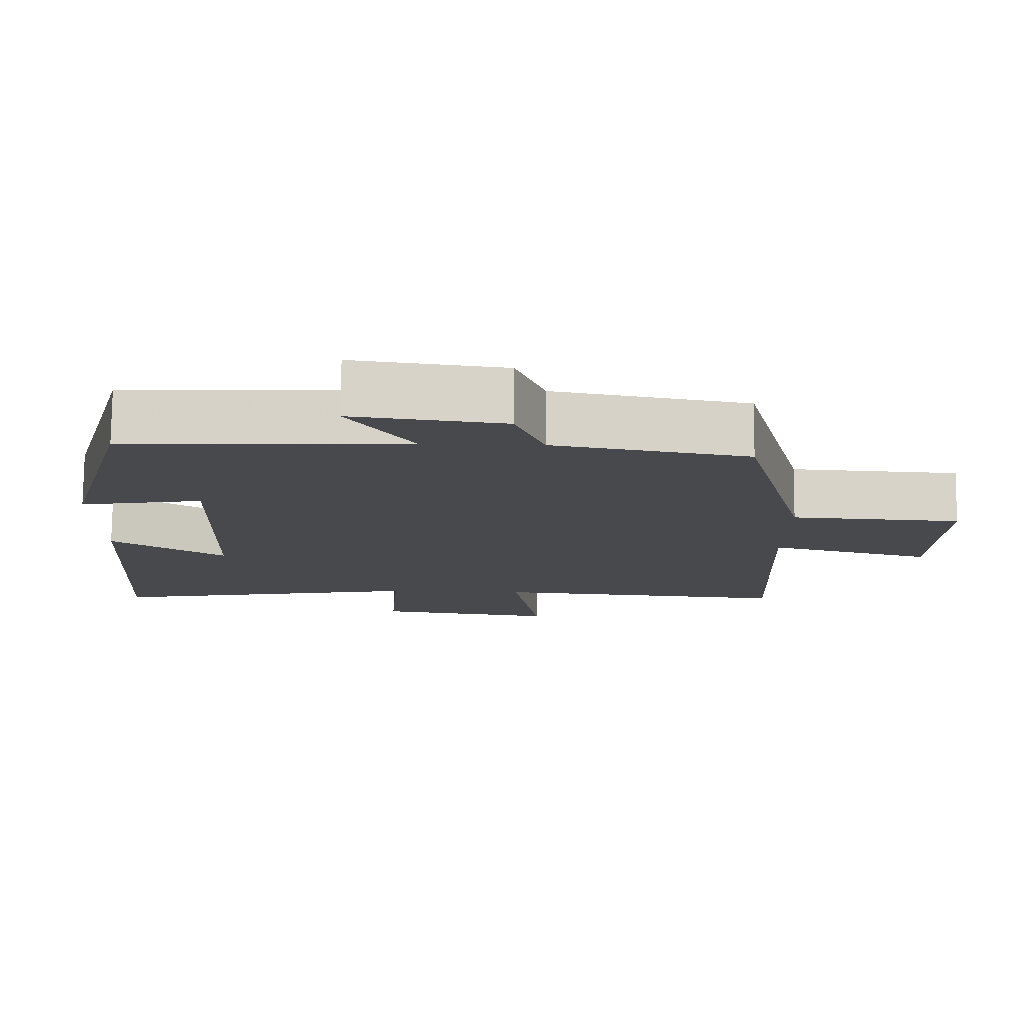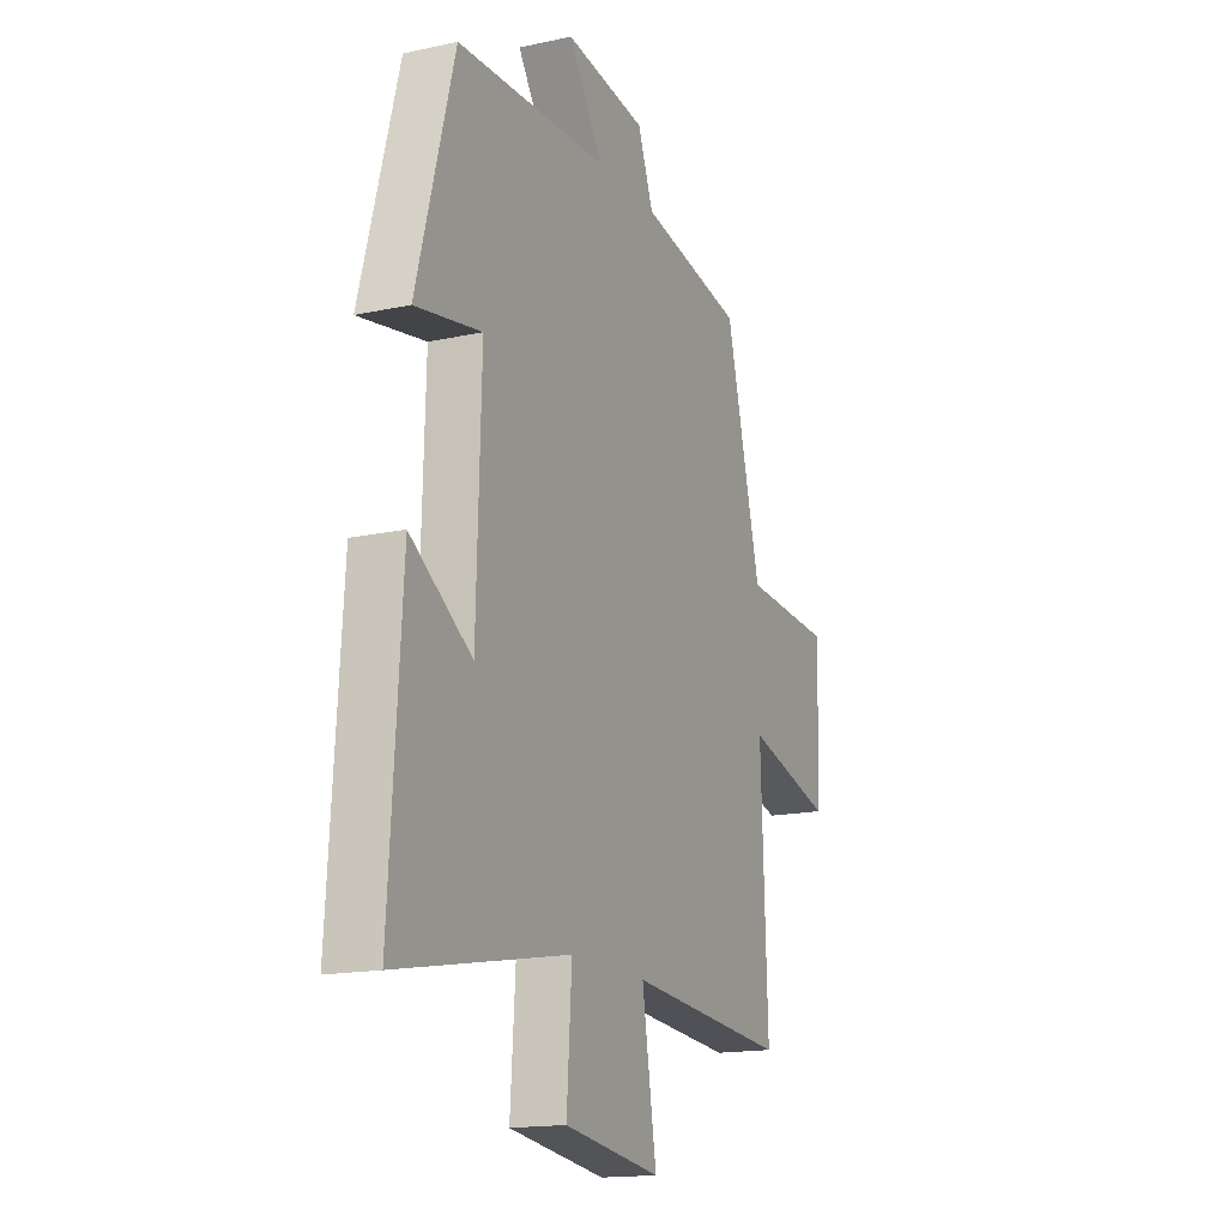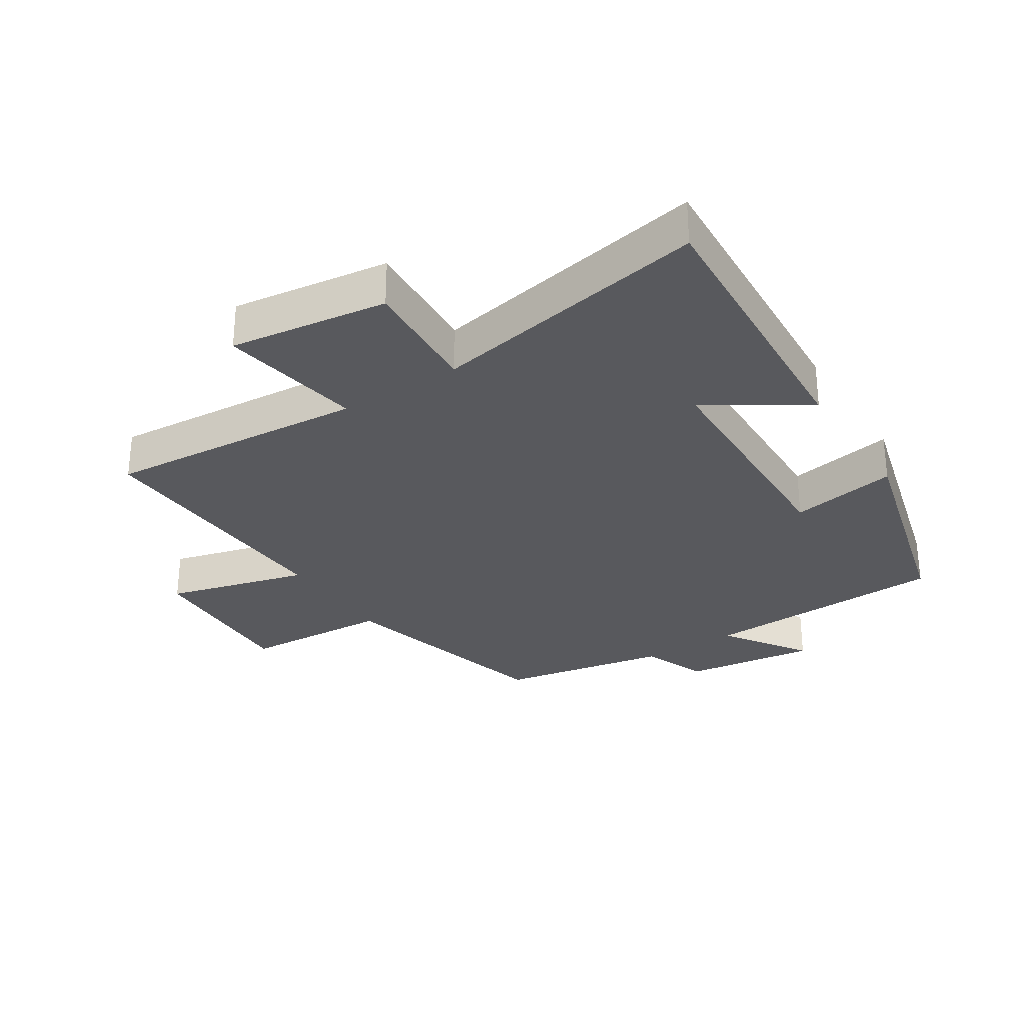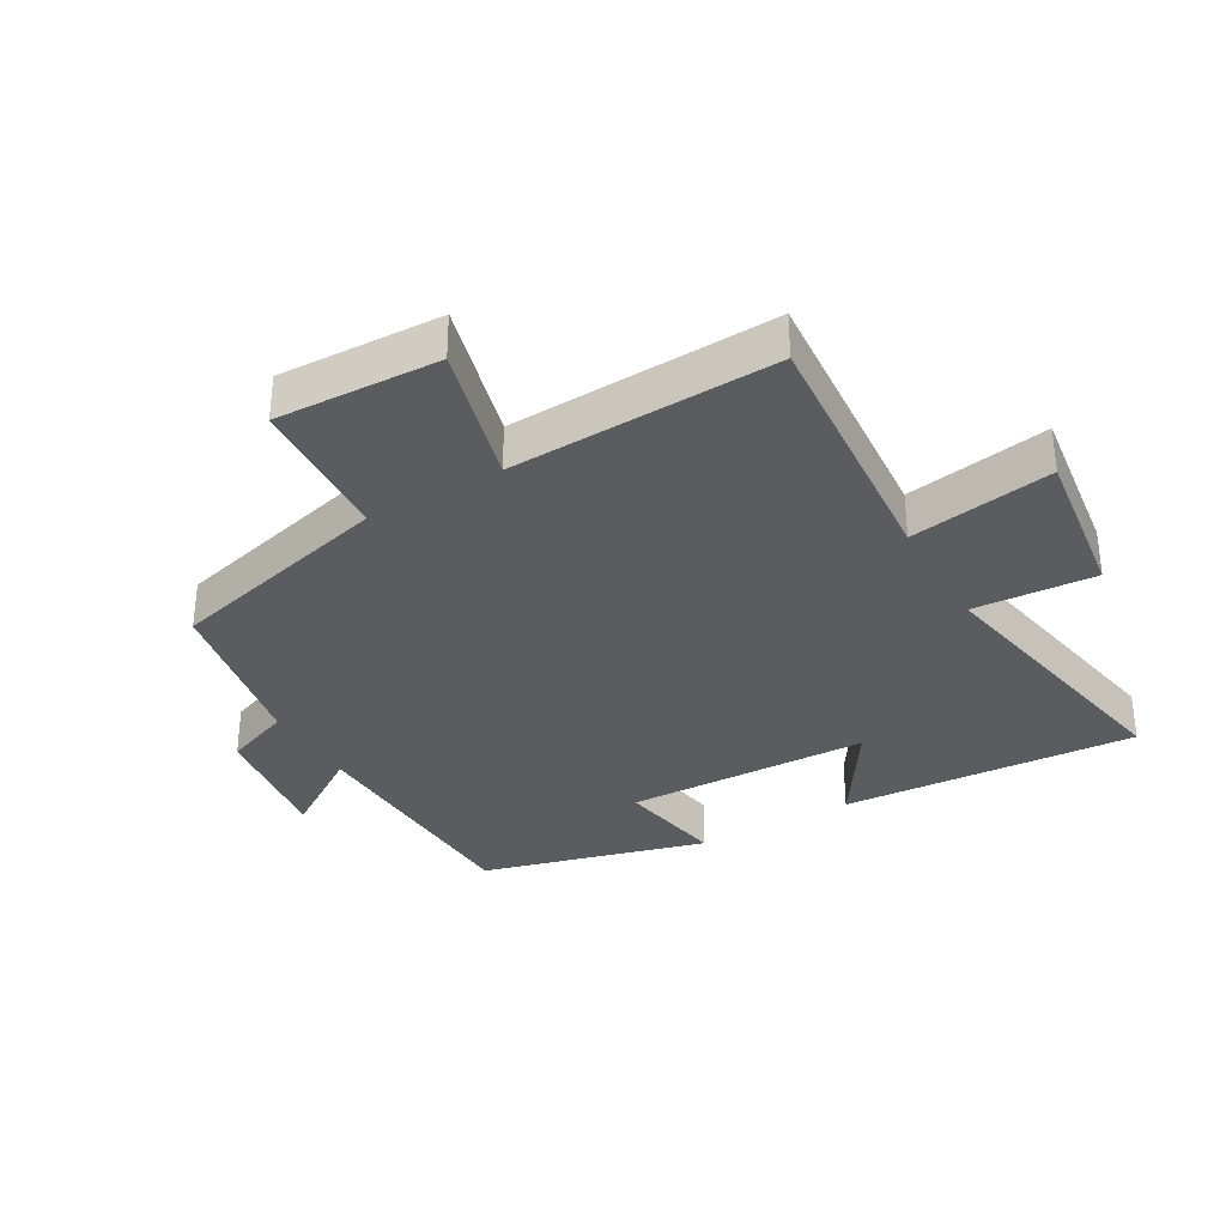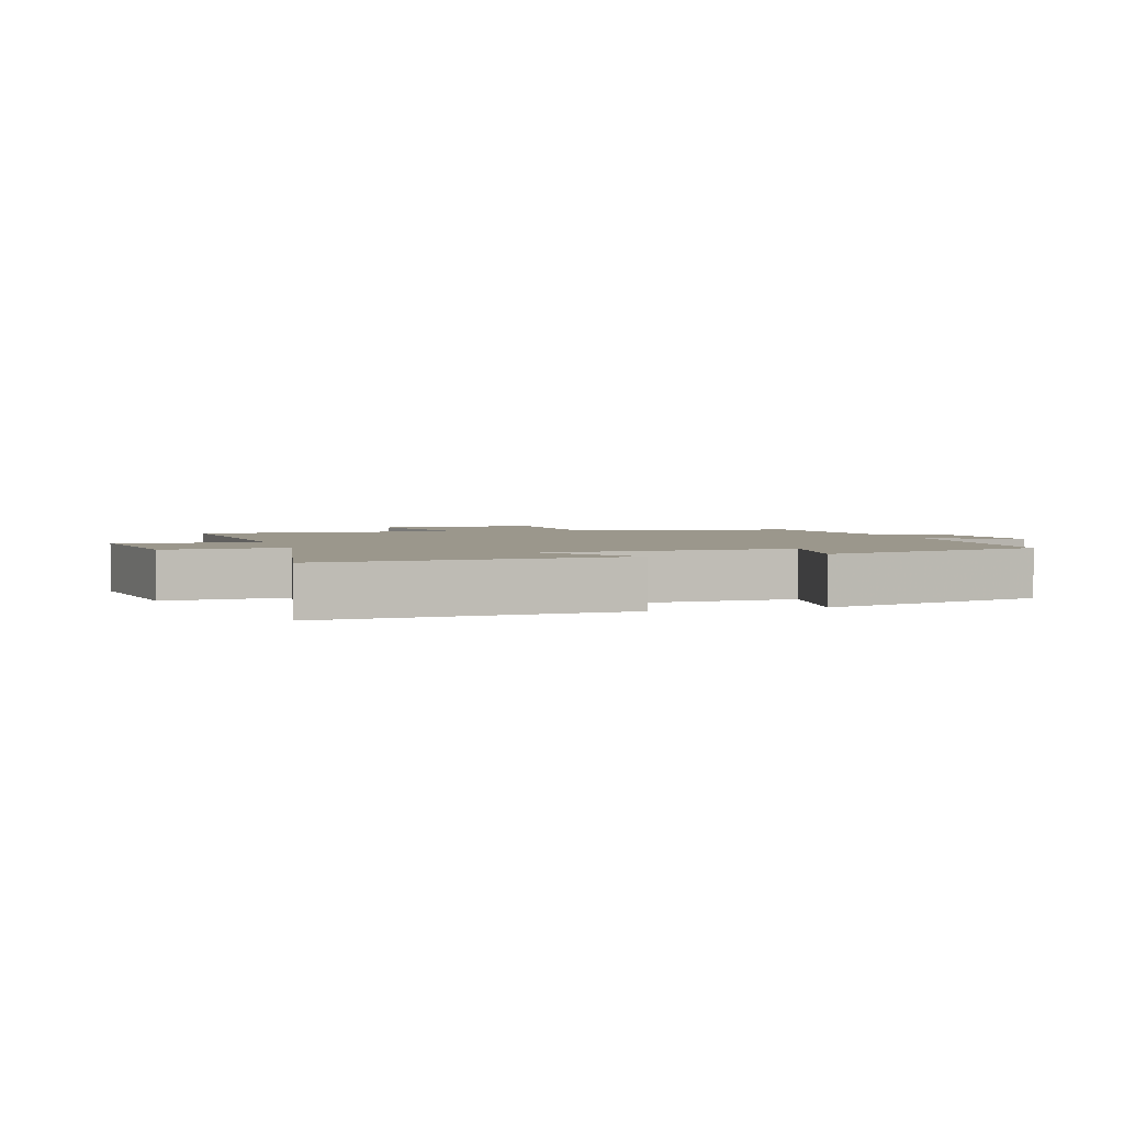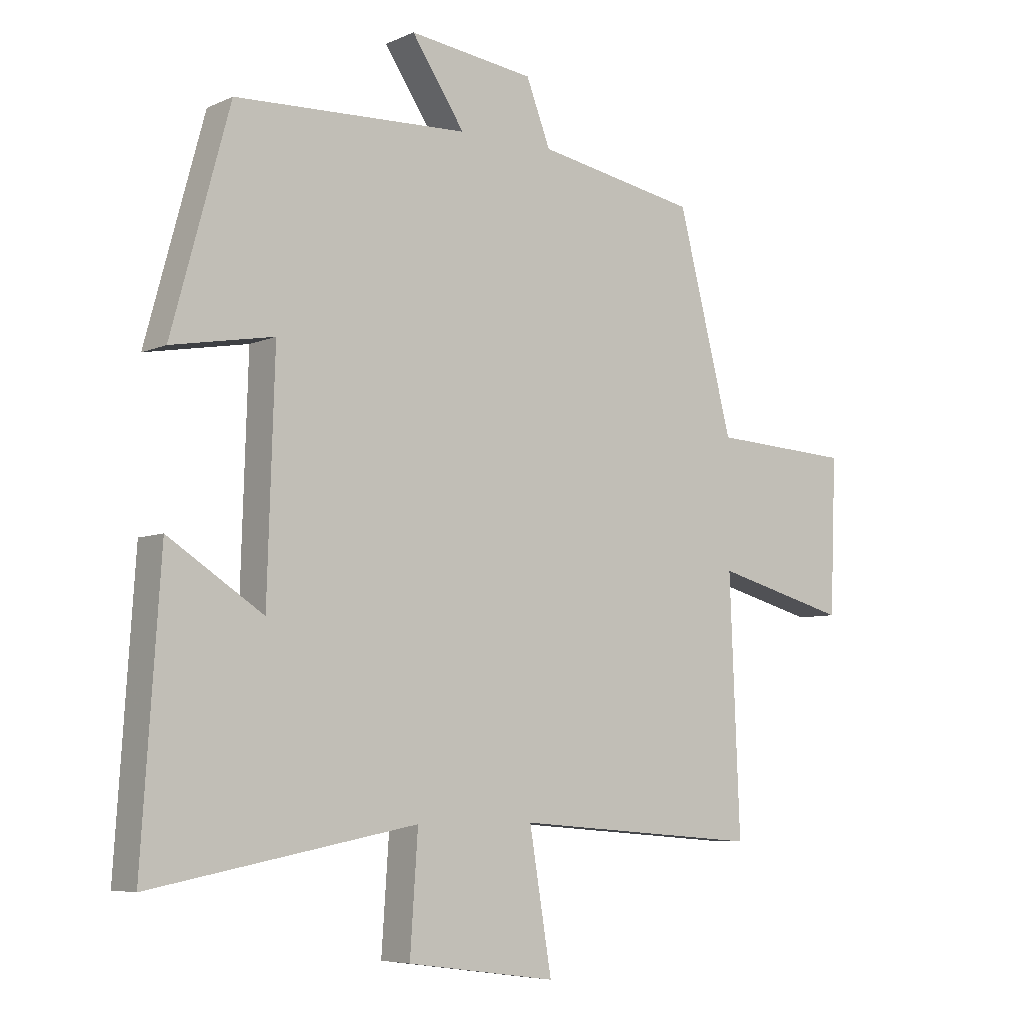
<metadata>
{"format":"obj","ext":"obj","renderer":"f3d","projection":"perspective","resolution":1024,"background":"white","views":[{"elev":77.5,"azim":0.6,"up":"+Z"},{"elev":-16.1,"azim":-65.8,"up":"+Z"},{"elev":-29.8,"azim":-147.1,"up":"+Y"},{"elev":-33.7,"azim":120.0,"up":"+Y"},{"elev":2.7,"azim":-107.2,"up":"+Y"},{"elev":-6.3,"azim":-37.4,"up":"+Z"}]}
</metadata>
<code>
v 0.409 0.07 0.45
v 0.5 0.07 0.095
v 0.732 0.07 0.081
v 0.722 0.07 -0.175
v 0.5 0.07 -0.115
v 0.517 0.07 -0.533
v 0.107 0.07 -0.5
v 0.144 0.07 -0.725
v -0.104 0.07 -0.691
v -0.091 0.07 -0.5
v -0.531 0.07 -0.582
v -0.5 0.07 -0.118
v -0.343 0.07 -0.22
v -0.331 0.07 0.162
v -0.5 0.07 0.132
v -0.404 0.07 0.485
v -0.017 0.07 0.5
v -0.105 0.07 0.632
v 0.103 0.07 0.604
v 0.143 0.07 0.5
v 0.409 0 0.45
v 0.5 0 0.095
v 0.732 0 0.081
v 0.722 0 -0.175
v 0.5 0 -0.115
v 0.517 0 -0.533
v 0.107 0 -0.5
v 0.144 0 -0.725
v -0.104 0 -0.691
v -0.091 0 -0.5
v -0.531 0 -0.582
v -0.5 0 -0.118
v -0.343 0 -0.22
v -0.331 0 0.162
v -0.5 0 0.132
v -0.404 0 0.485
v -0.017 0 0.5
v -0.105 0 0.632
v 0.103 0 0.604
v 0.143 0 0.5
f 17 18 19 20
f 17 20 1
f 16 17 1
f 15 16 1
f 14 15 1
f 13 14 1 2
f 10 11 12 13
f 10 13 2 3
f 7 8 9 10
f 5 6 7
f 5 7 10
f 3 4 5
f 3 5 10
f 40 39 38 37
f 21 40 37
f 21 37 36
f 21 36 35
f 21 35 34
f 22 21 34 33
f 33 32 31 30
f 23 22 33 30
f 30 29 28 27
f 27 26 25
f 30 27 25
f 25 24 23
f 30 25 23
f 1 21 22 2
f 2 22 23 3
f 3 23 24 4
f 4 24 25 5
f 5 25 26 6
f 6 26 27 7
f 7 27 28 8
f 8 28 29 9
f 9 29 30 10
f 10 30 31 11
f 11 31 32 12
f 12 32 33 13
f 13 33 34 14
f 14 34 35 15
f 15 35 36 16
f 16 36 37 17
f 17 37 38 18
f 18 38 39 19
f 19 39 40 20
f 20 40 21 1

</code>
